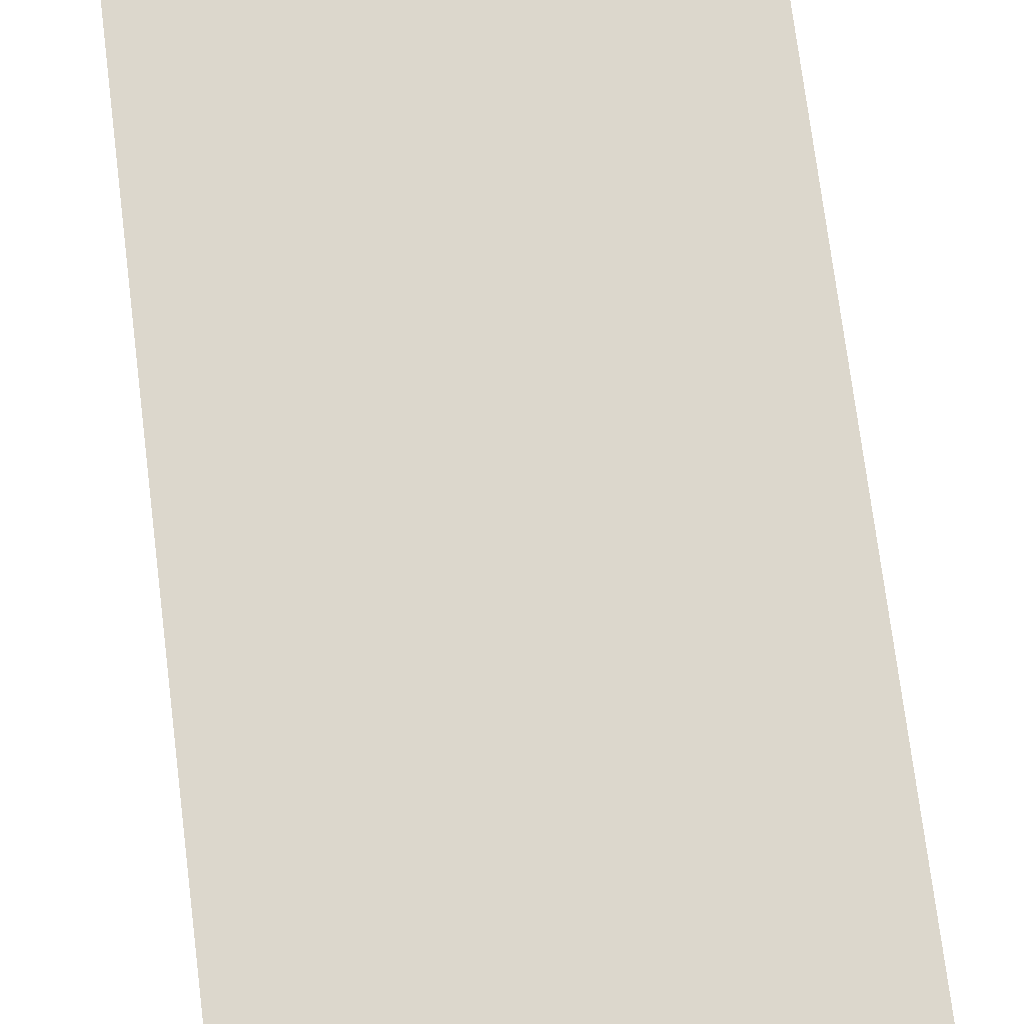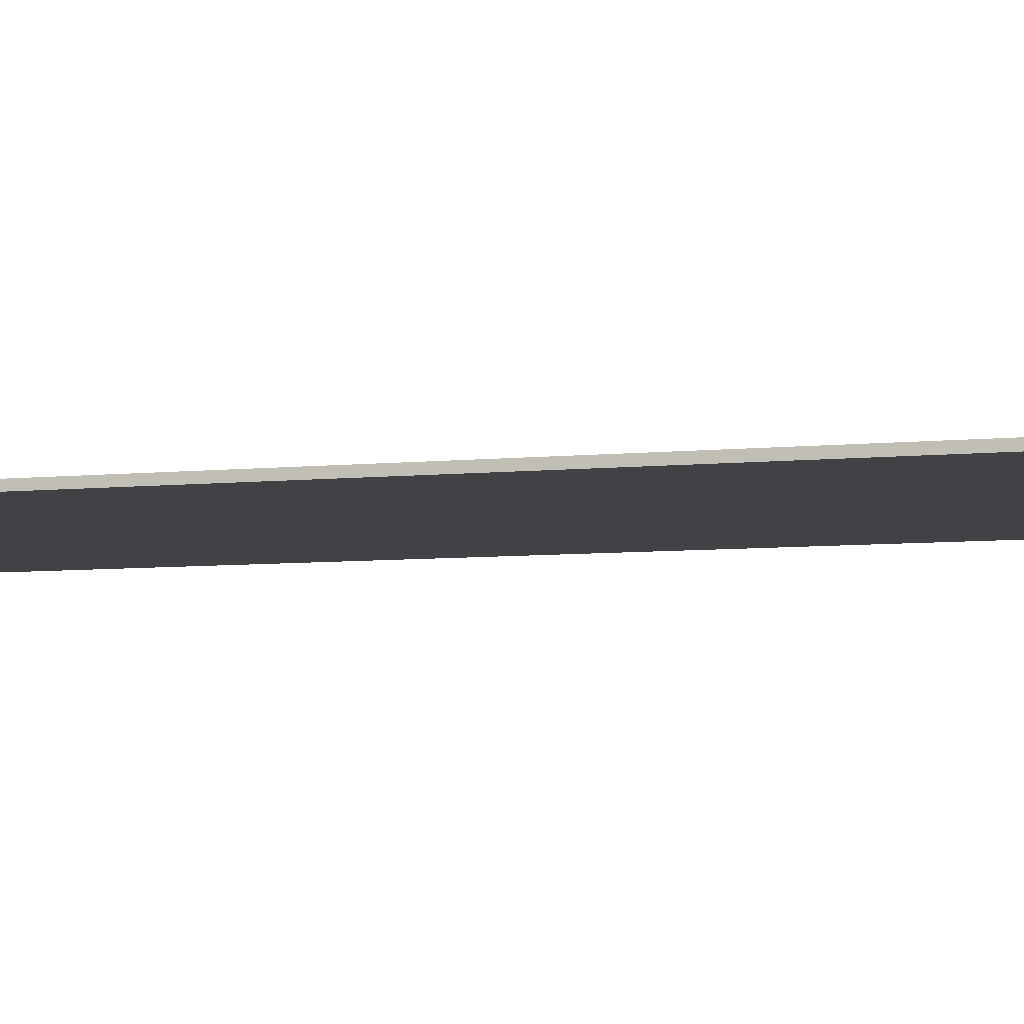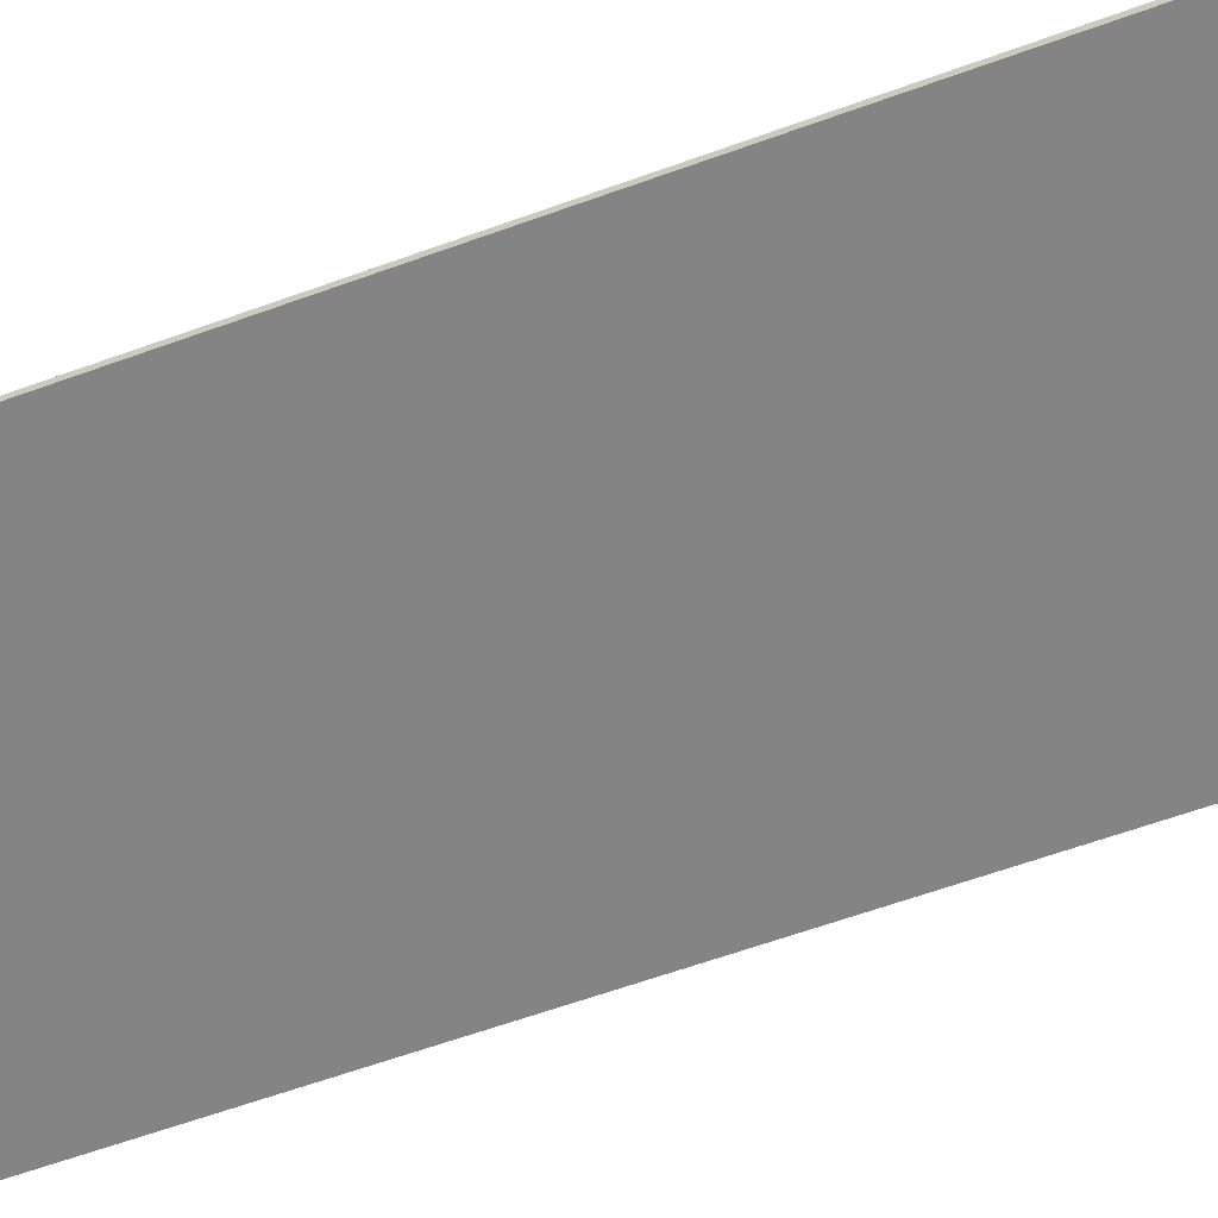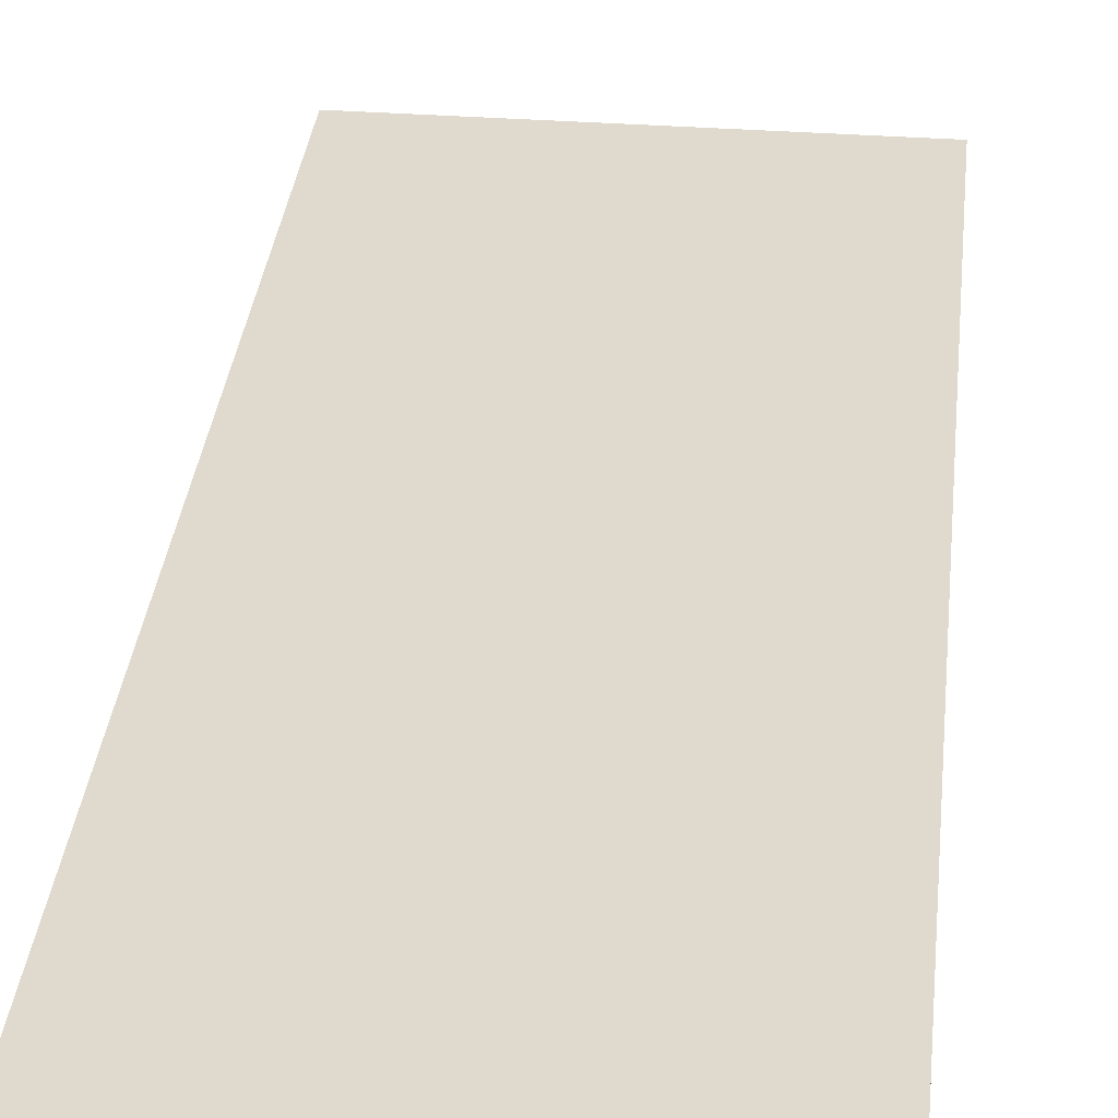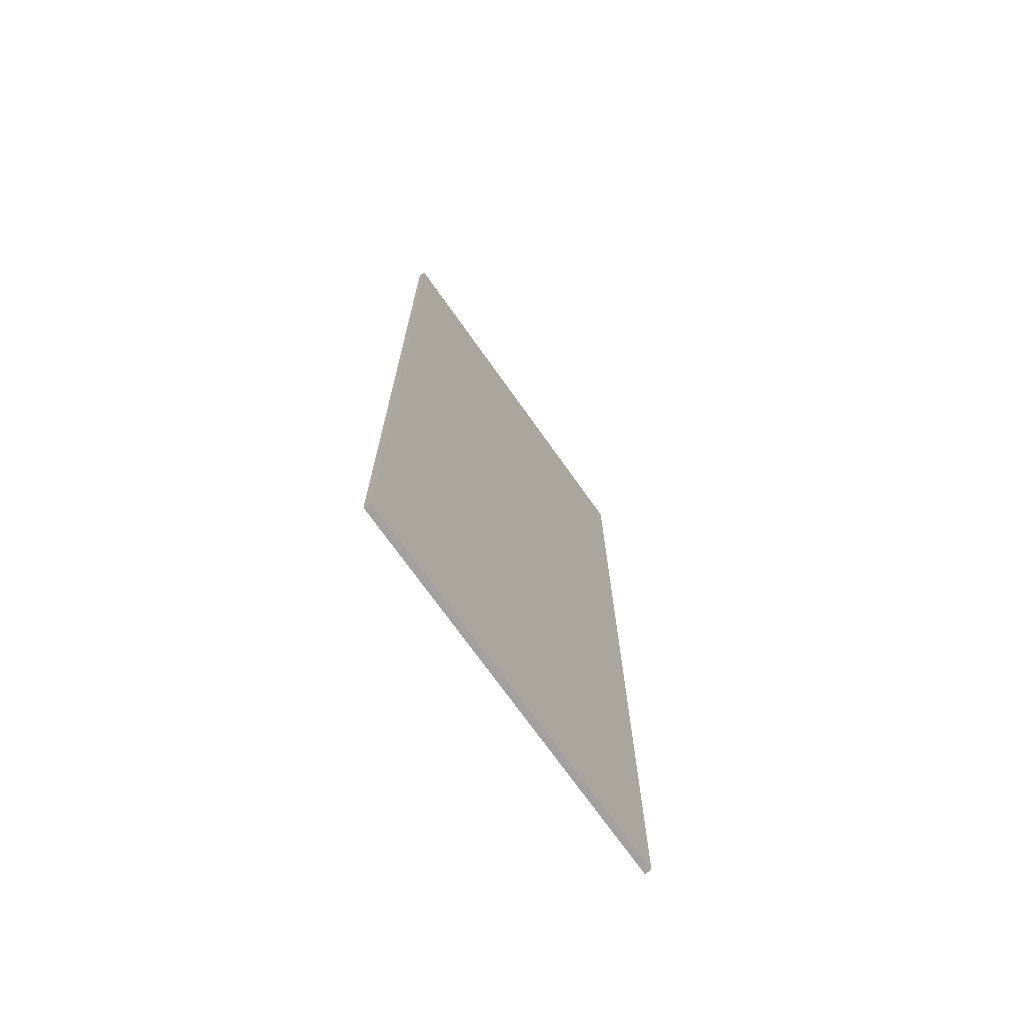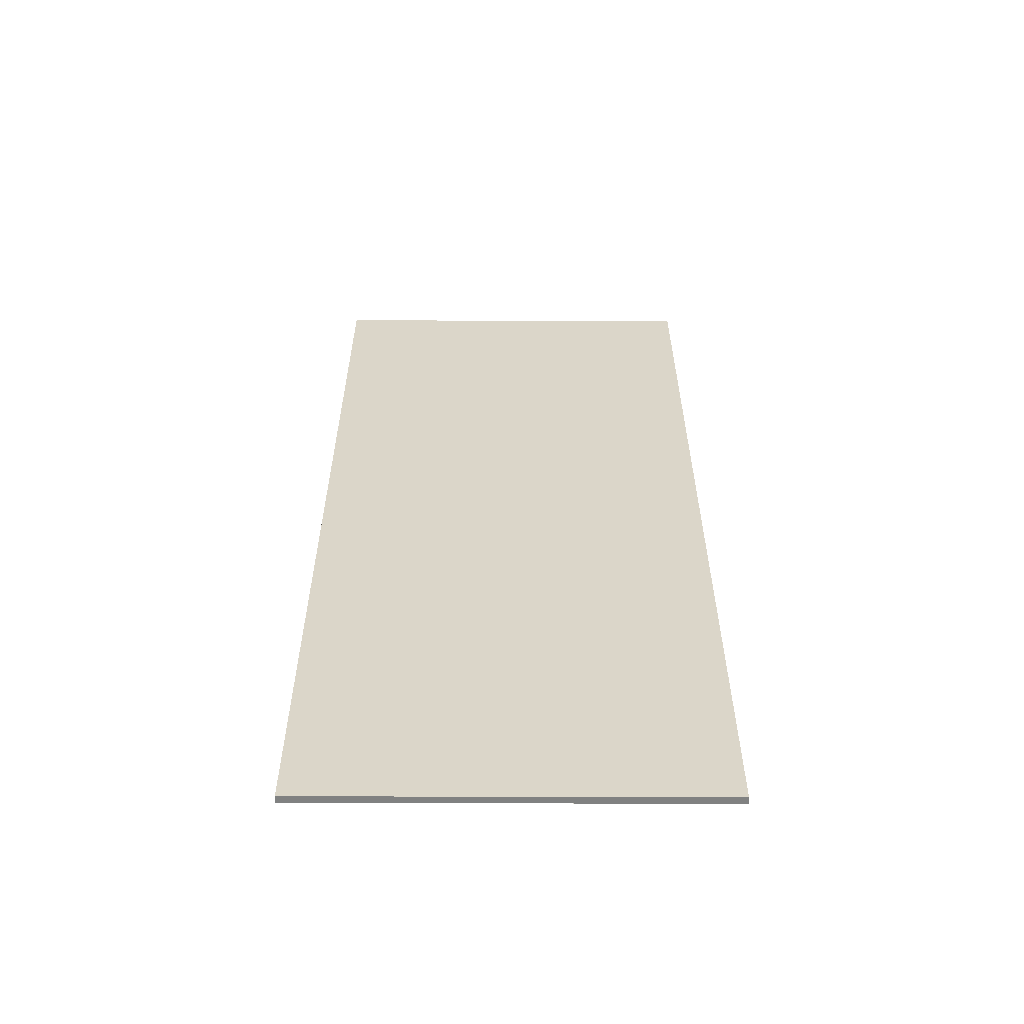
<metadata>
{"format":"obj","ext":"obj","renderer":"f3d","projection":"perspective","resolution":1024,"background":"white","views":[{"elev":72.9,"azim":172.9,"up":"+Y"},{"elev":-6.5,"azim":-72.4,"up":"+Y"},{"elev":-61.5,"azim":110.3,"up":"+Y"},{"elev":32.8,"azim":-174.1,"up":"+Y"},{"elev":-72.2,"azim":-54.7,"up":"+Z"},{"elev":-60.3,"azim":-0.2,"up":"+Z"}]}
</metadata>
<code>
o Cube.003_Cube.006
v -2.45 -0.04234 7.442
v -2.45 0.04234 7.442
v -2.45 -0.04234 -4.583
v -2.45 0.04234 -4.583
v 2.45 -0.04234 7.442
v 2.45 0.04234 7.442
v 2.45 -0.04234 -4.583
v 2.45 0.04234 -4.583
f 1 2 4 3
f 3 4 8 7
f 7 8 6 5
f 5 6 2 1
f 3 7 5 1
f 8 4 2 6

</code>
